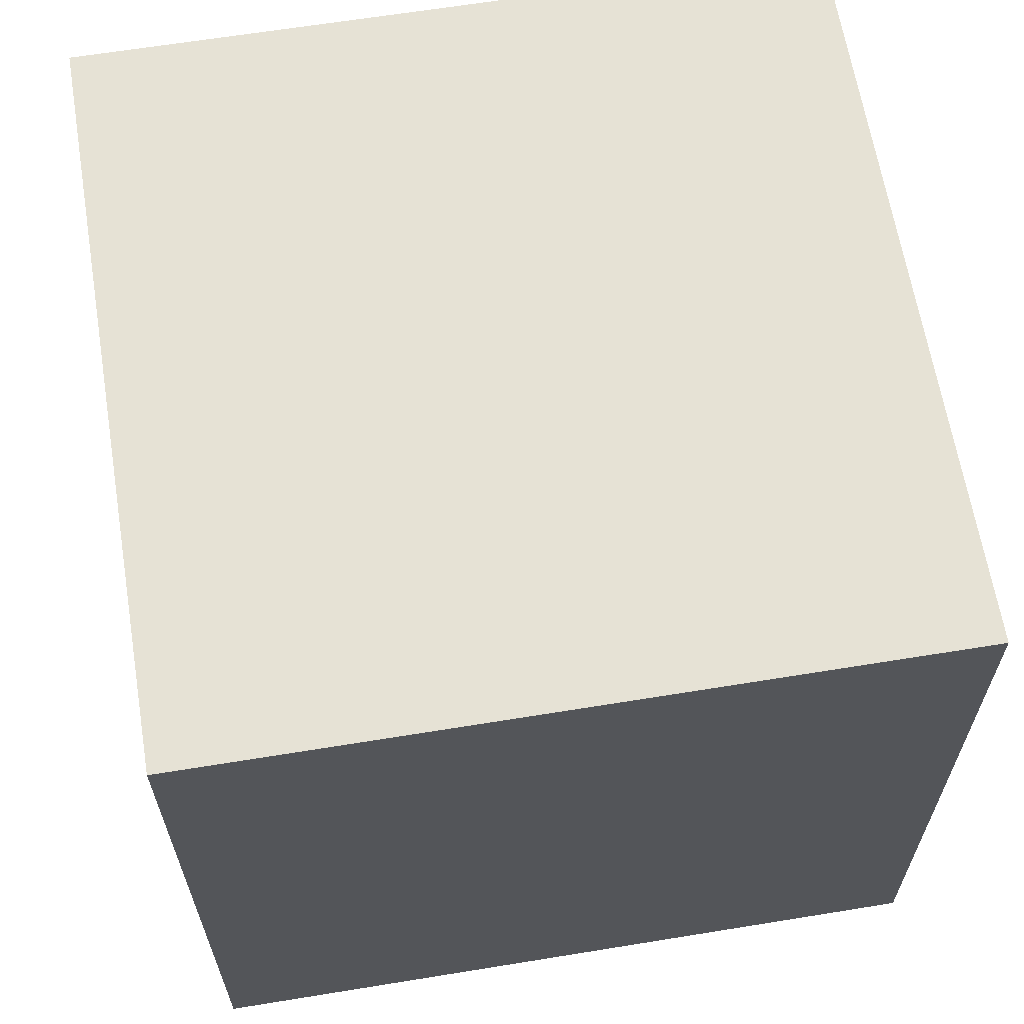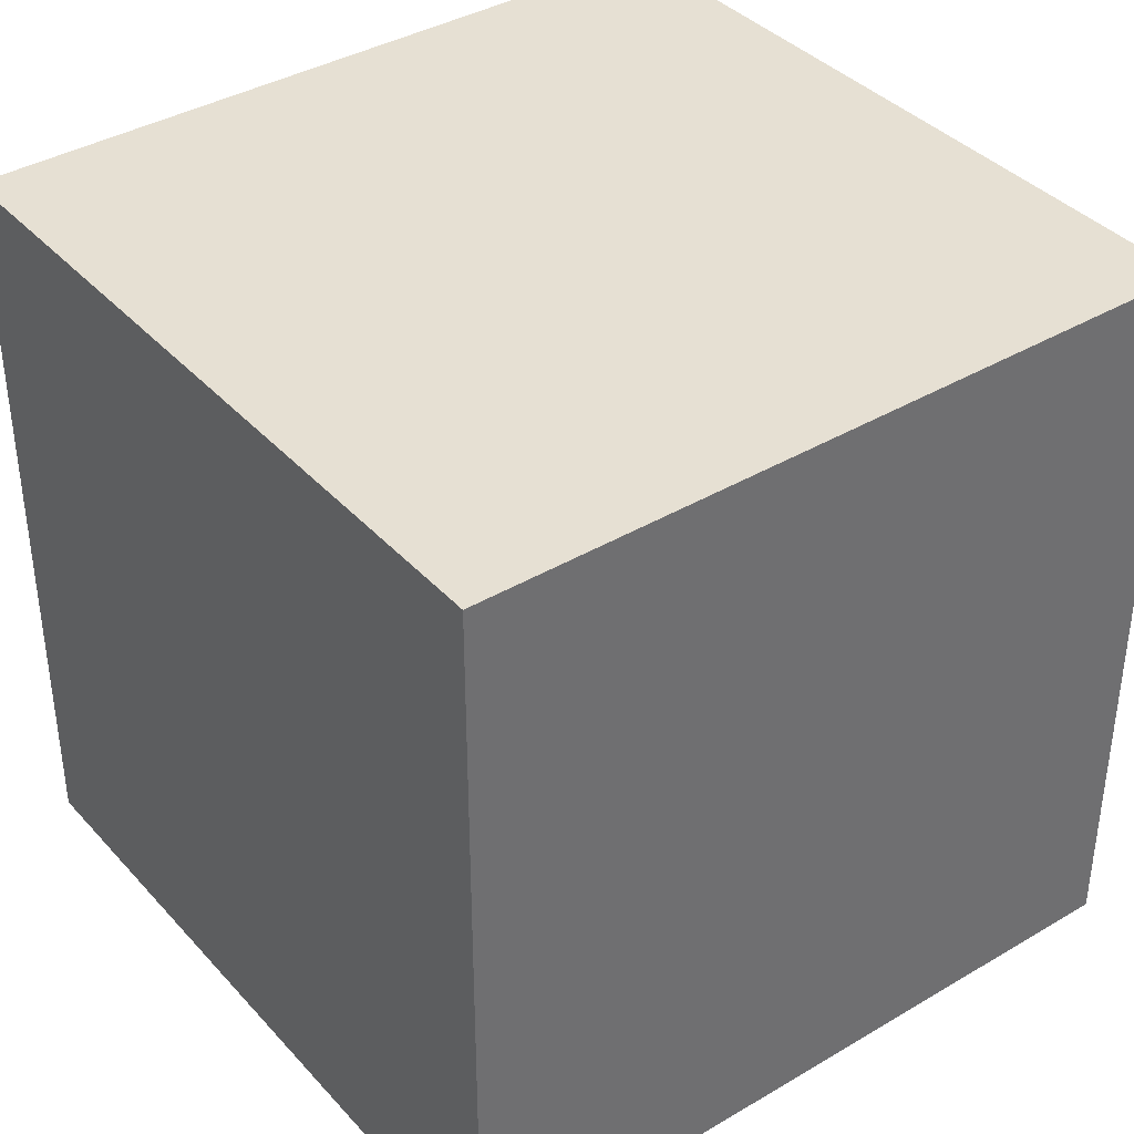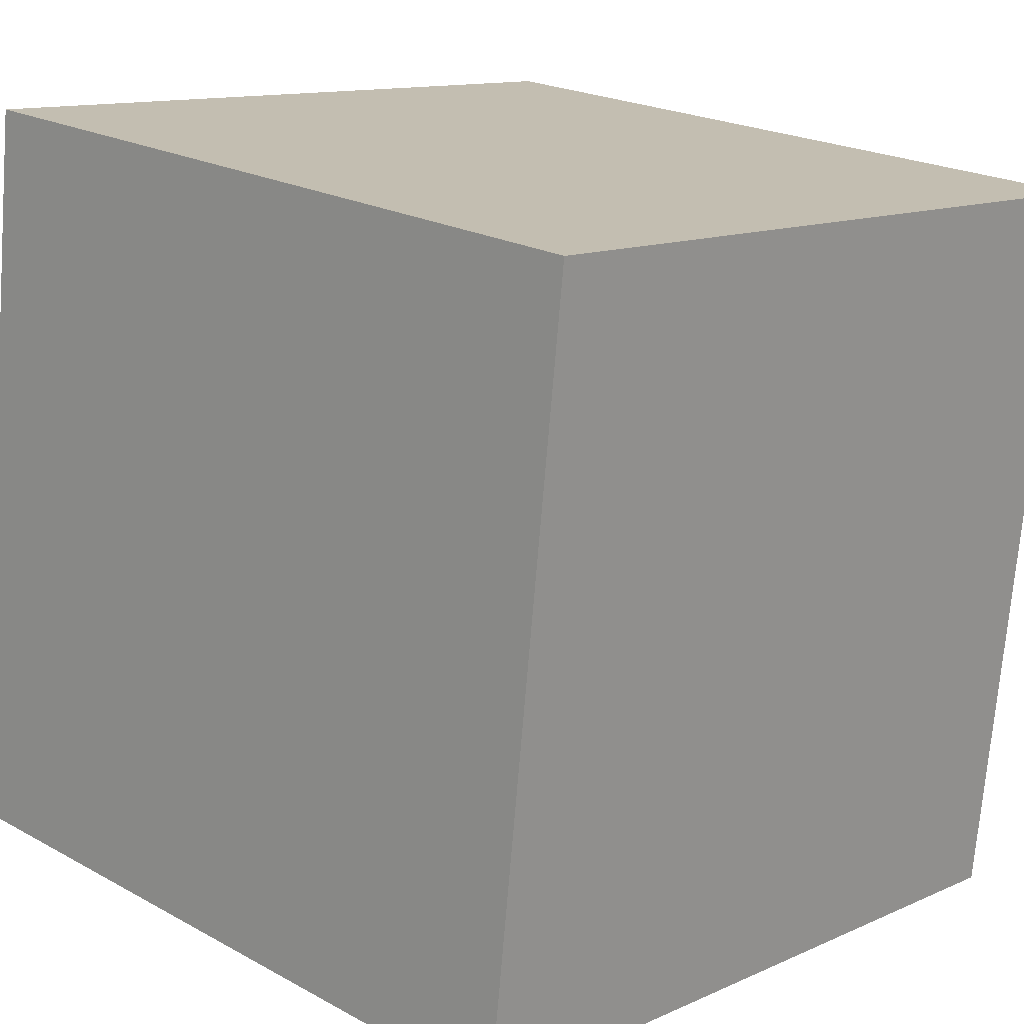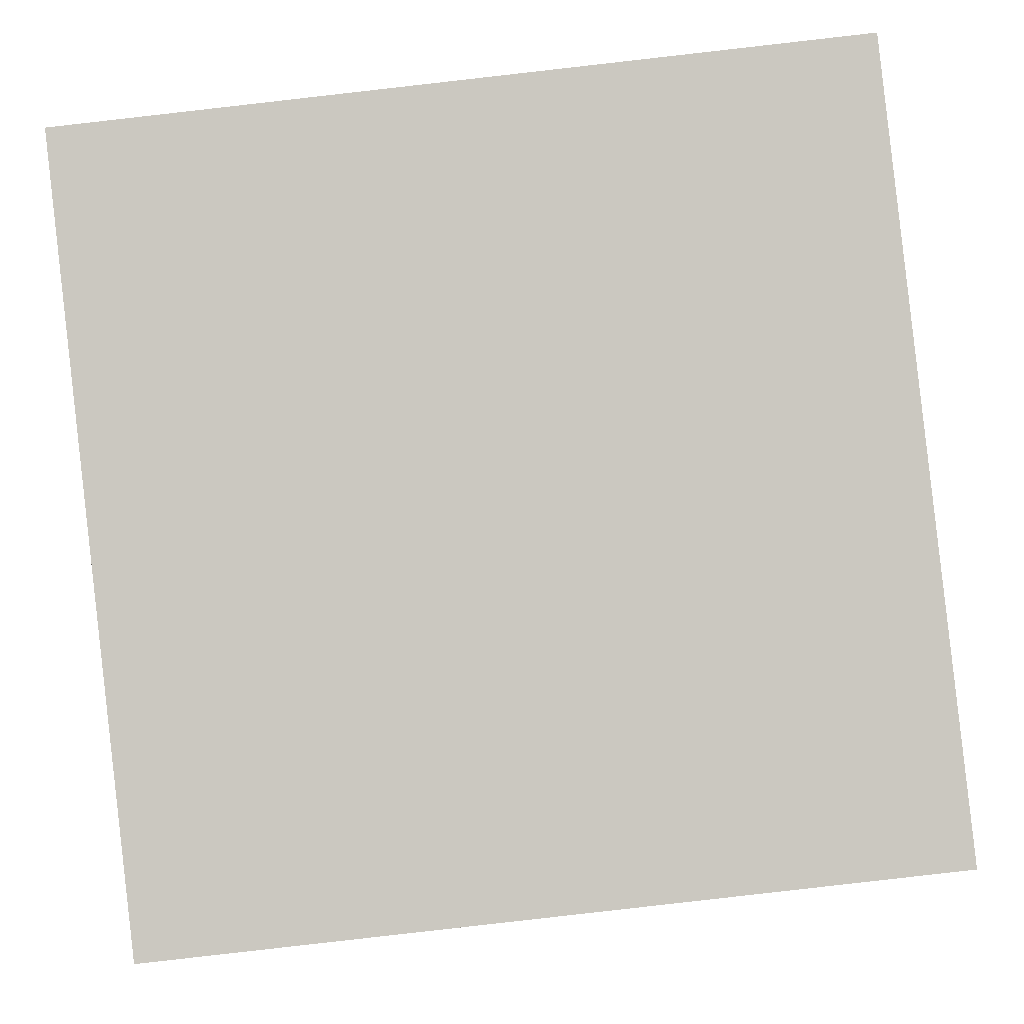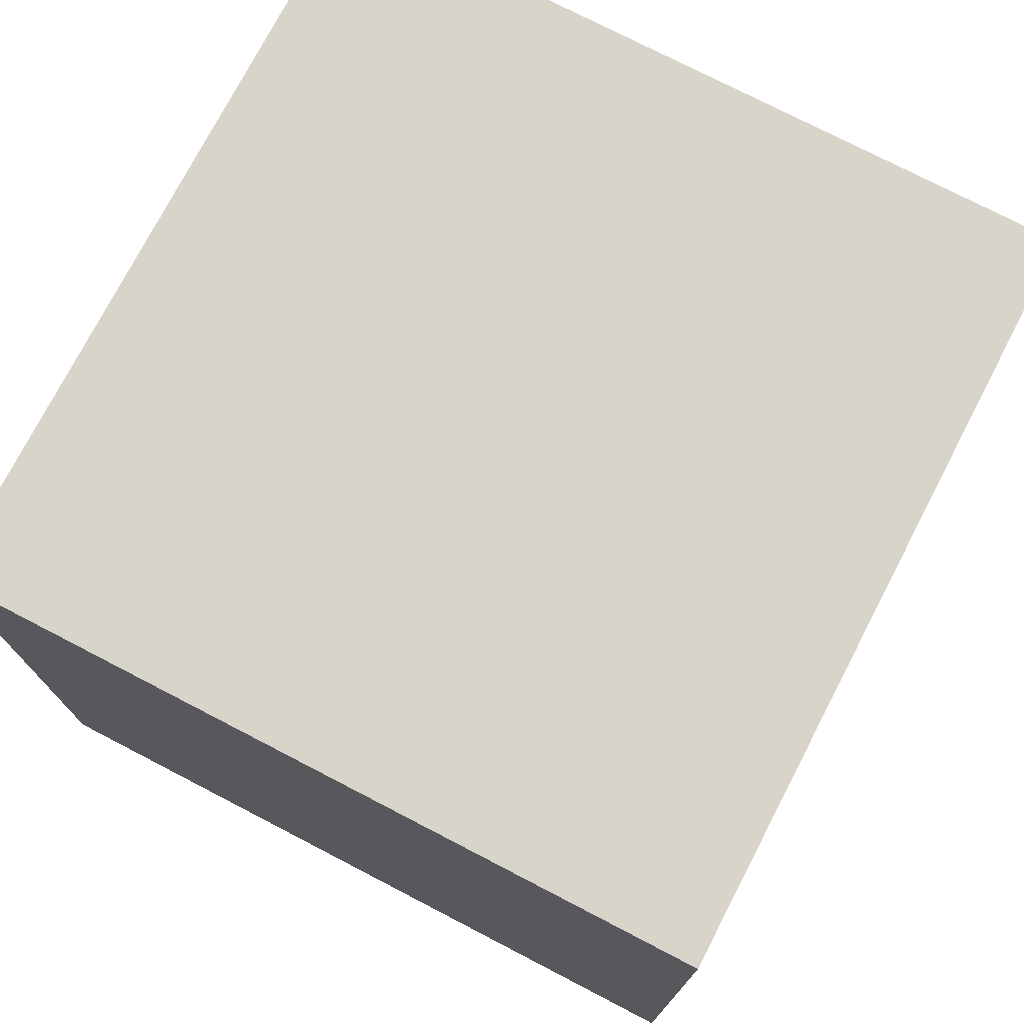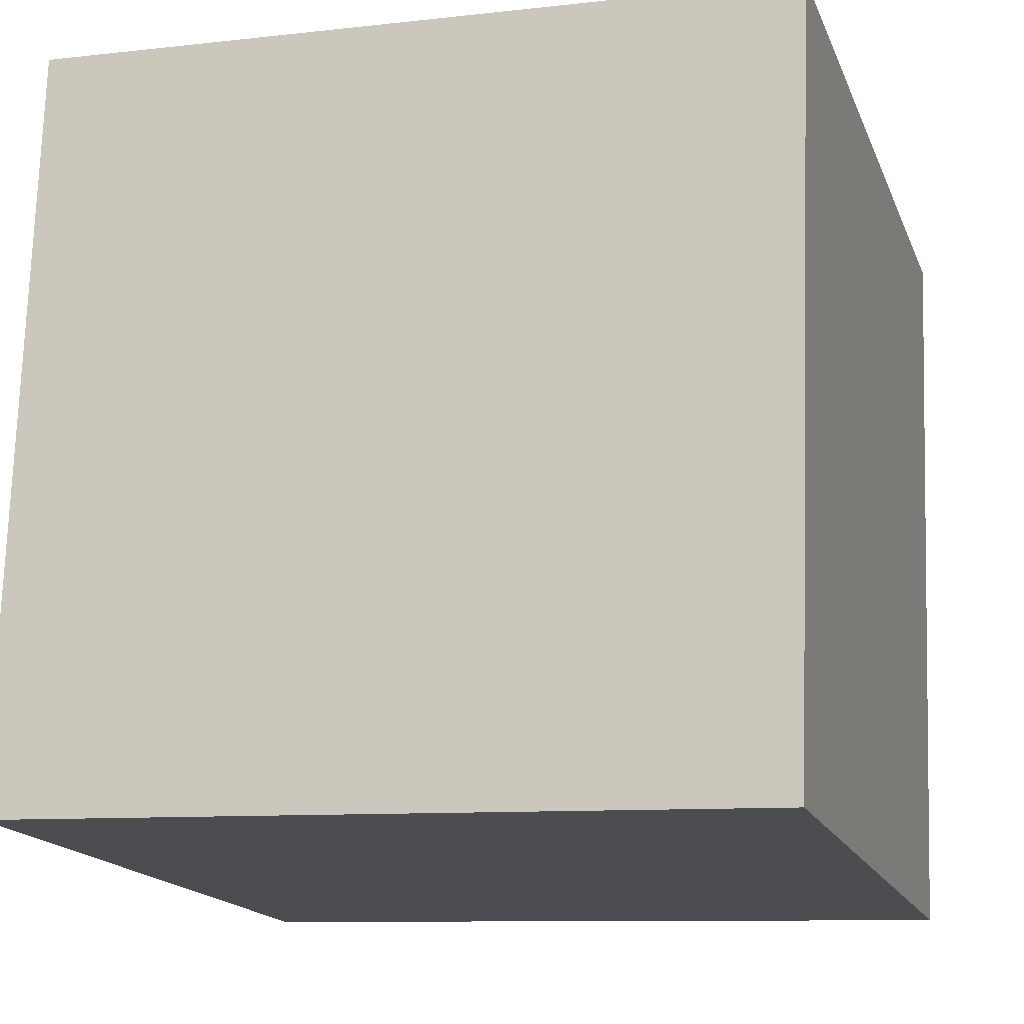
<metadata>
{"format":"obj","ext":"obj","renderer":"f3d","projection":"perspective","resolution":1024,"background":"white","views":[{"elev":64.0,"azim":87.1,"up":"+Z"},{"elev":38.3,"azim":-120.4,"up":"+Z"},{"elev":12.3,"azim":-136.4,"up":"+Y"},{"elev":-2.2,"azim":0.6,"up":"+Y"},{"elev":75.2,"azim":33.9,"up":"+Z"},{"elev":-9.5,"azim":106.7,"up":"+Y"}]}
</metadata>
<code>
v 0.7412 0.3337 -0.3937
v 0.7412 0.3337 0.00625
v 0.3437 0.2888 0.00625
v 0.7412 0.3337 -0.3937
v 0.3437 0.2888 0.00625
v 0.3437 0.2888 -0.3937
v 0.6963 0.7312 -0.3937
v 0.2988 0.6863 -0.3937
v 0.2988 0.6863 0.00625
v 0.6963 0.7312 -0.3937
v 0.2988 0.6863 0.00625
v 0.6963 0.7312 0.00625
v 0.7412 0.3337 -0.3937
v 0.6963 0.7312 -0.3937
v 0.6963 0.7312 0.00625
v 0.7412 0.3337 -0.3937
v 0.6963 0.7312 0.00625
v 0.7412 0.3337 0.00625
v 0.7412 0.3337 0.00625
v 0.6963 0.7312 0.00625
v 0.2988 0.6863 0.00625
v 0.7412 0.3337 0.00625
v 0.2988 0.6863 0.00625
v 0.3437 0.2888 0.00625
v 0.3437 0.2888 0.00625
v 0.2988 0.6863 0.00625
v 0.2988 0.6863 -0.3937
v 0.3437 0.2888 0.00625
v 0.2988 0.6863 -0.3937
v 0.3437 0.2888 -0.3937
v 0.6963 0.7312 -0.3937
v 0.7412 0.3337 -0.3937
v 0.3437 0.2888 -0.3937
v 0.6963 0.7312 -0.3937
v 0.3437 0.2888 -0.3937
v 0.2988 0.6863 -0.3937
f 1 2 3
f 4 5 6
f 7 8 9
f 10 11 12
f 13 14 15
f 16 17 18
f 19 20 21
f 22 23 24
f 25 26 27
f 28 29 30
f 31 32 33
f 34 35 36

</code>
